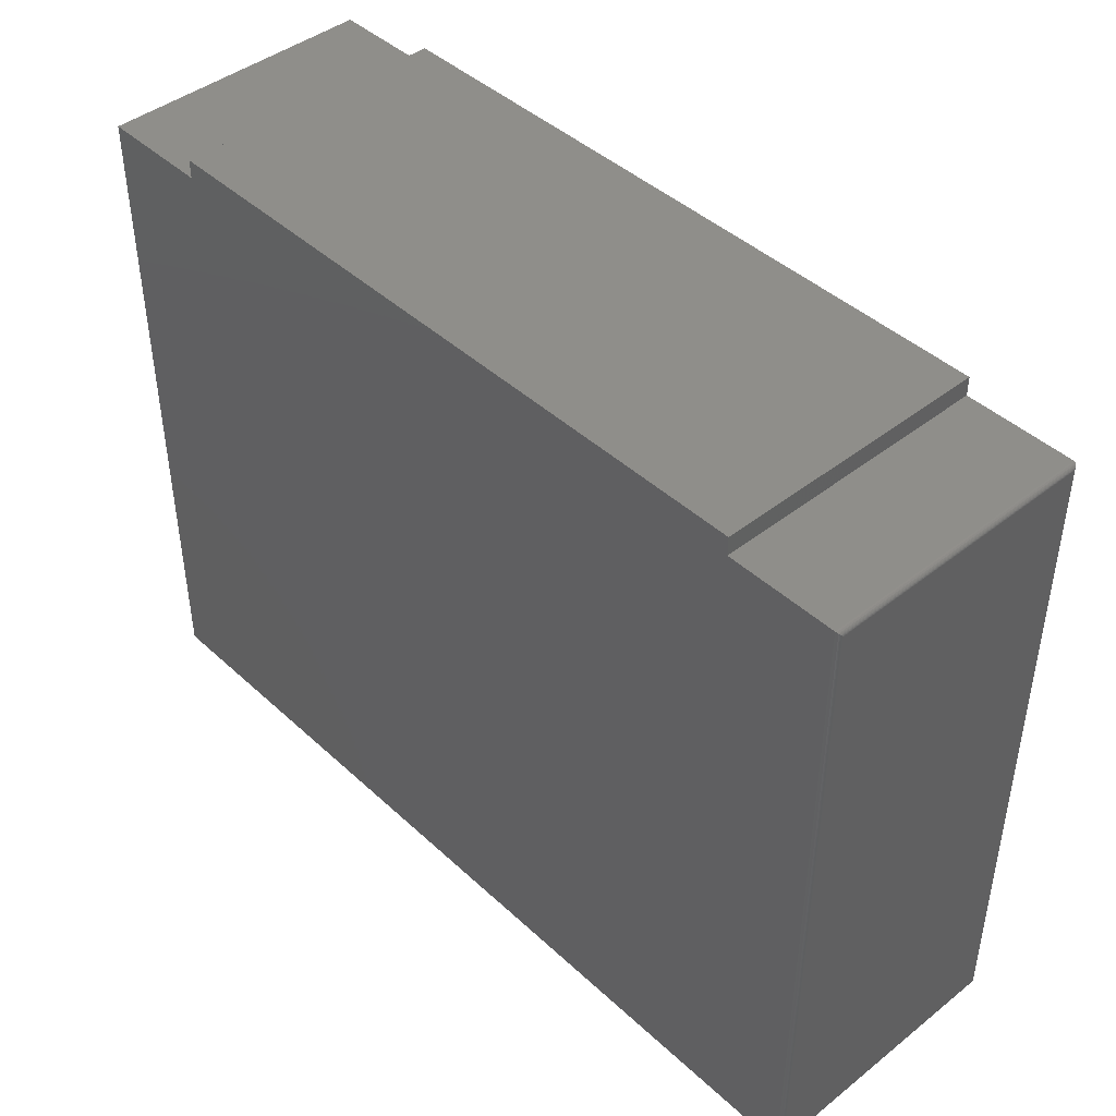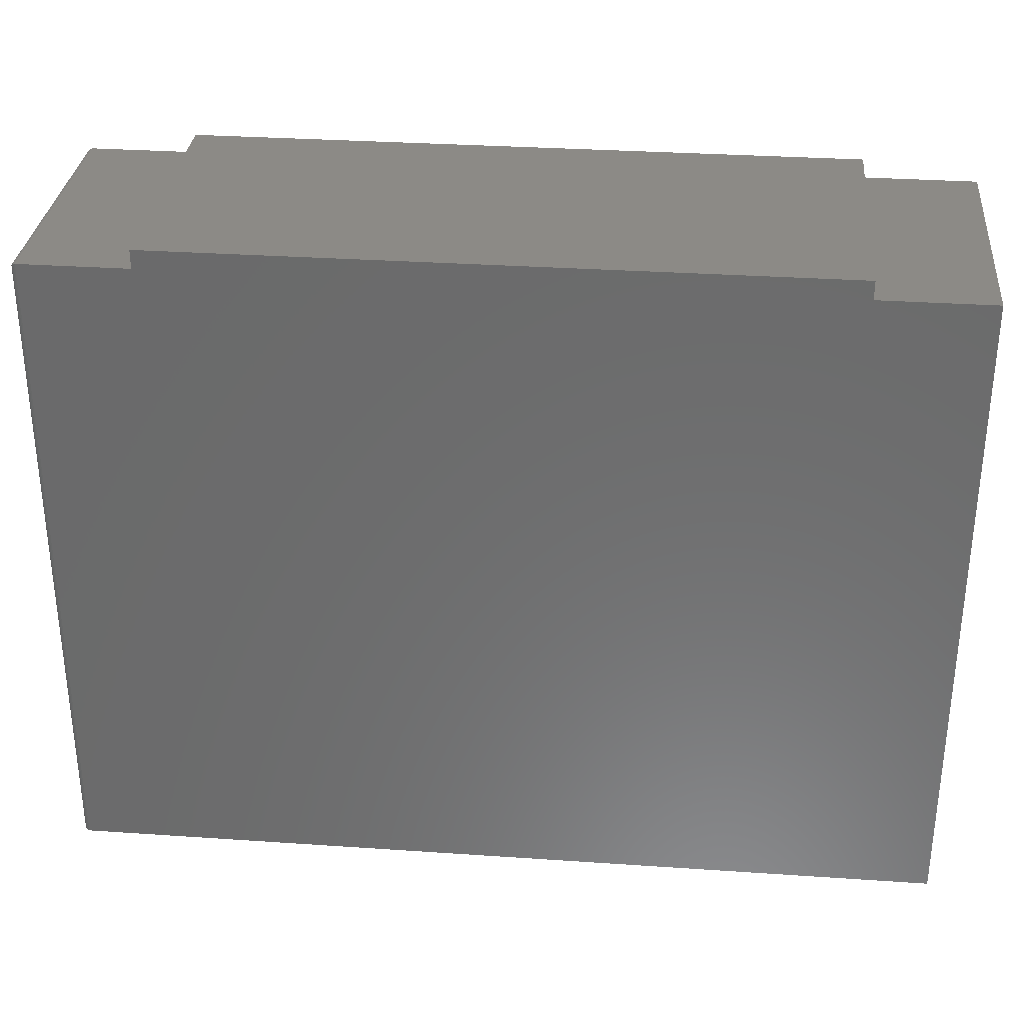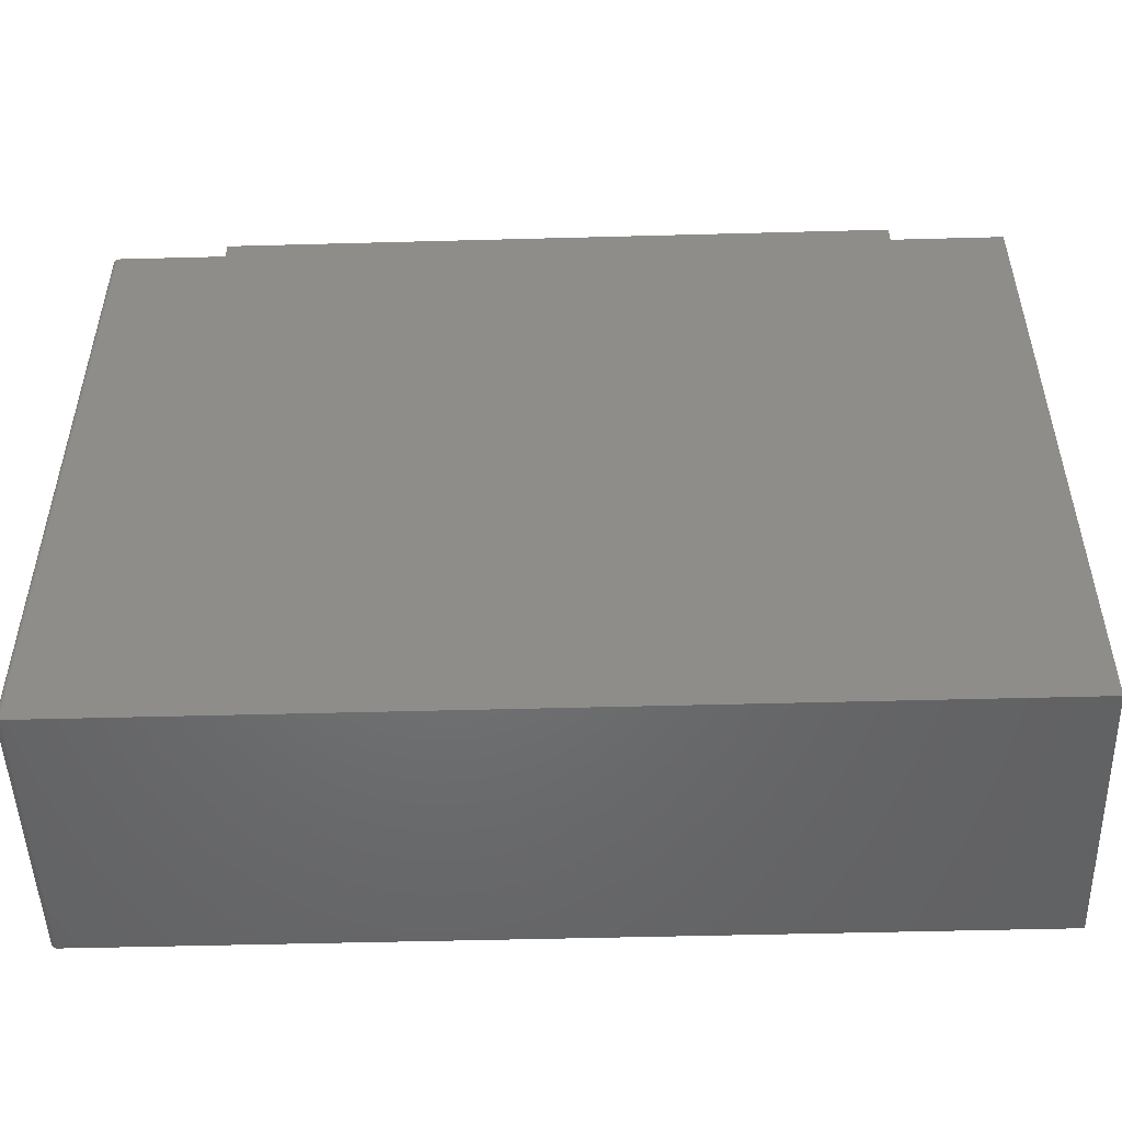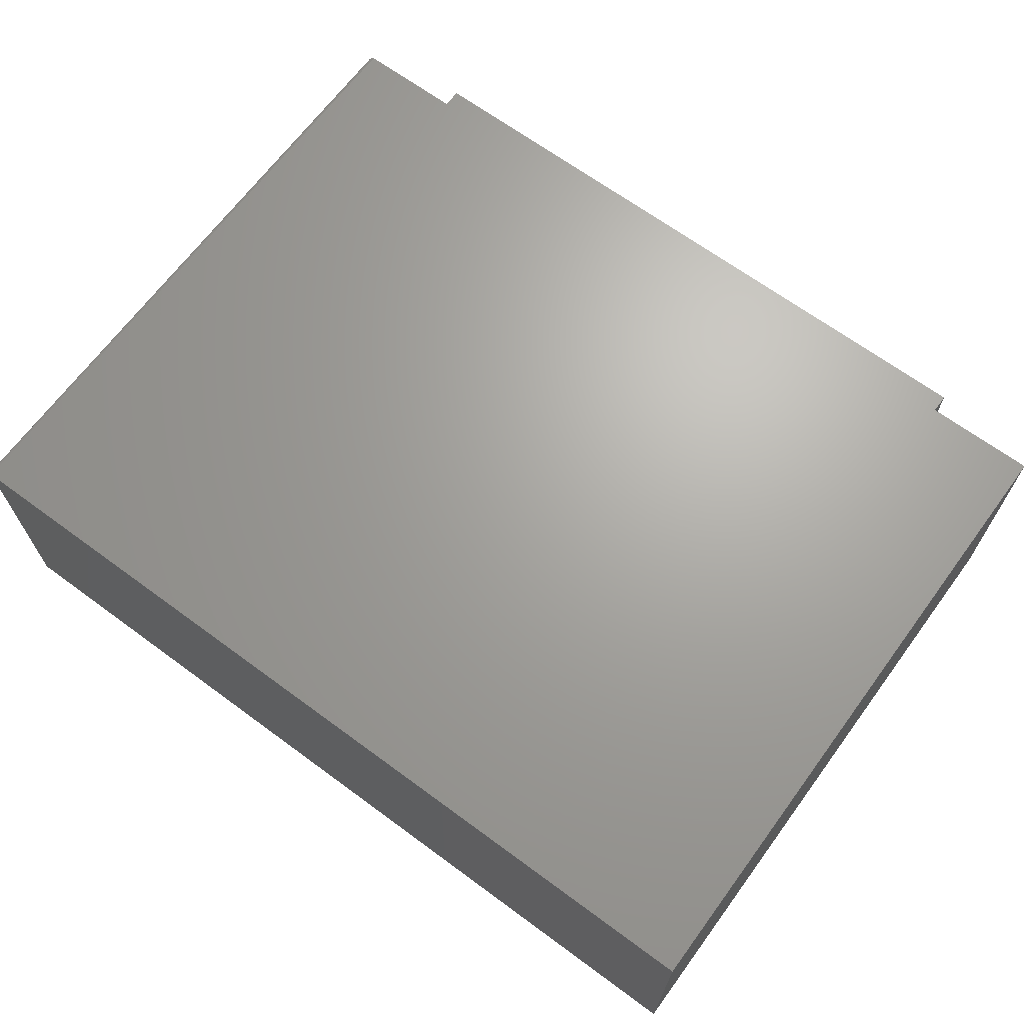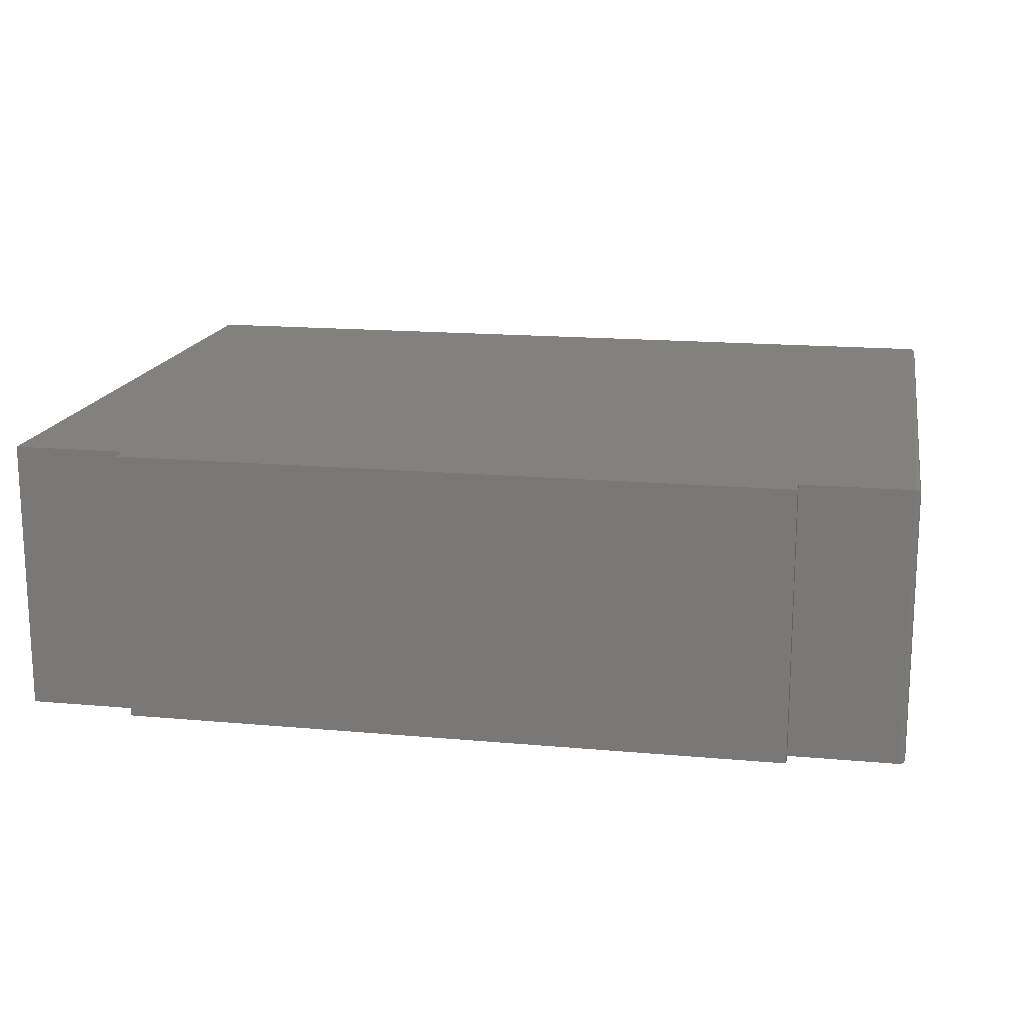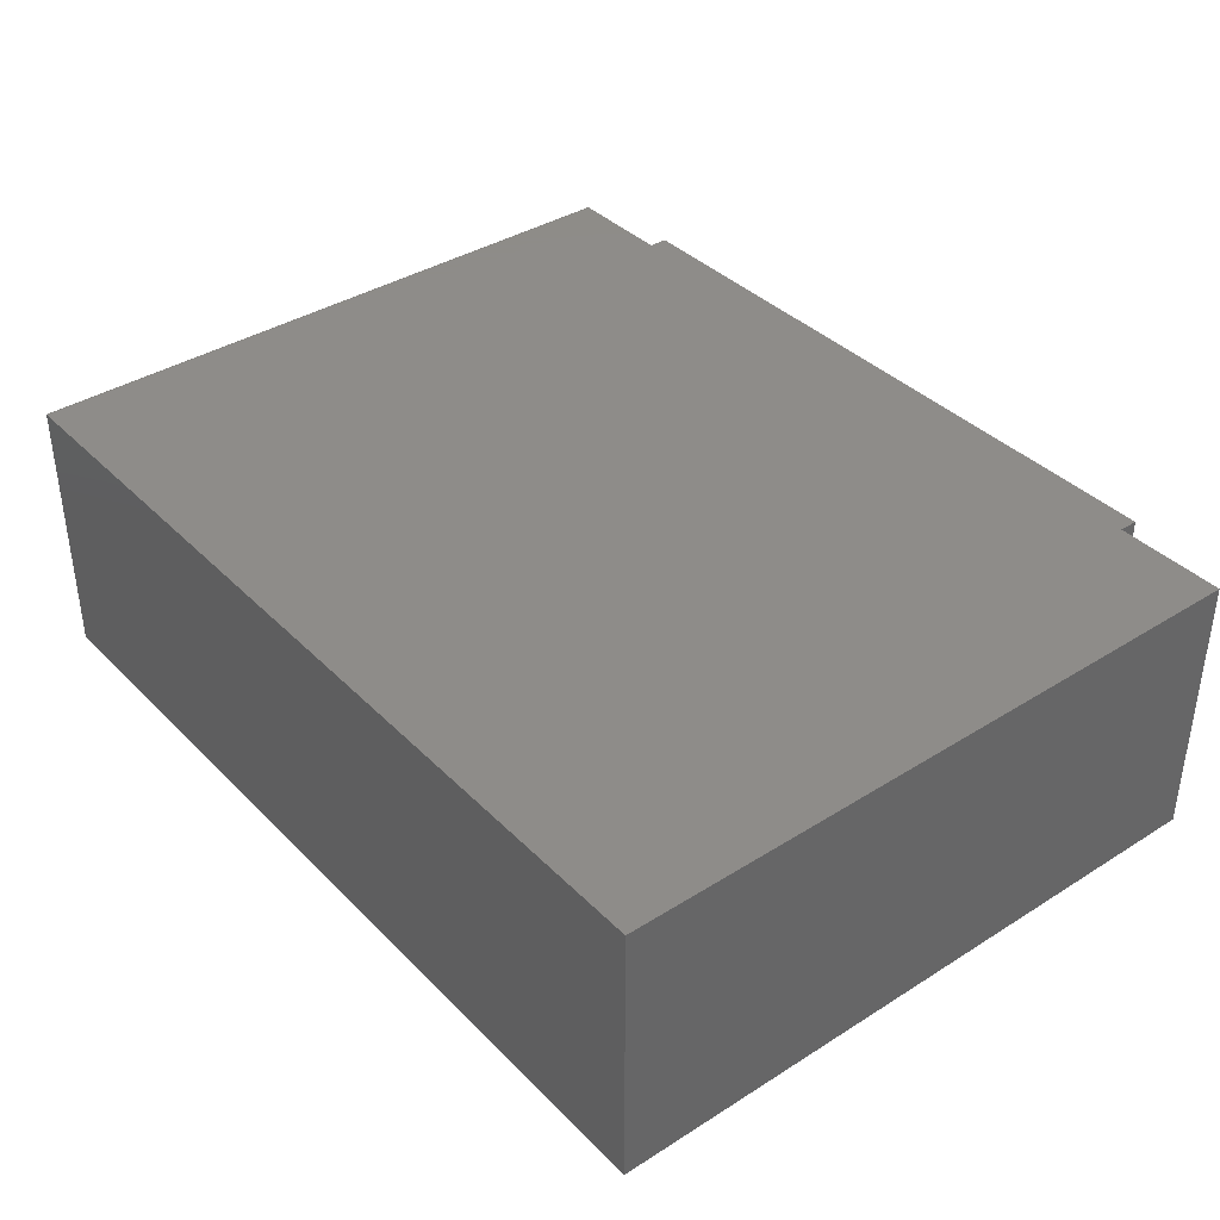
<metadata>
{"format":"stl","ext":"stl","renderer":"f3d","projection":"perspective","resolution":1024,"background":"white","views":[{"elev":43.6,"azim":47.2,"up":"+Z"},{"elev":31.8,"azim":-174.5,"up":"+Z"},{"elev":-49.9,"azim":-178.3,"up":"+Z"},{"elev":67.3,"azim":-143.6,"up":"+Y"},{"elev":16.2,"azim":10.6,"up":"+Y"},{"elev":38.0,"azim":-128.7,"up":"+Y"}]}
</metadata>
<code>
# stl→obj: 48 verts, 92 faces
v -0.75 -0.4609 -0.5781
v 0.7422 -0.4609 -0.5781
v 0.7422 -0.4609 0.5429
v 0.5605 -0.4609 0.5429
v -0.5605 -0.4609 0.5429
v -0.75 -0.4609 0.5429
v -0.5605 -0.4609 0.5745
v 0.5605 -0.4609 0.5745
v -0.75 0 -0.5781
v -0.75 1.245e-16 0.5429
v -0.5605 1.455e-16 0.5429
v 0.5605 2.7e-16 0.5429
v 0.7422 2.901e-16 0.5429
v 0.7422 1.657e-16 -0.5781
v -0.5605 1.49e-16 0.5745
v 0.5605 2.735e-16 0.5745
v 0.75 -0.4531 -0.5703
v 0.75 -0.007812 -0.5703
v 0.75 -0.4531 0.5351
v 0.75 -0.007812 0.5351
v 0.7499 -0.006565 -0.5716
v 0.7499 -0.006565 0.5364
v 0.7444 -0.0003152 -0.5778
v 0.7467 -0.001405 0.5415
v 0.7467 -0.001405 -0.5767
v 0.7476 -0.00221 0.5407
v 0.7476 -0.00221 -0.5759
v 0.7485 -0.003156 0.5398
v 0.7485 -0.003156 -0.575
v 0.7491 -0.004218 0.5387
v 0.7491 -0.004218 -0.5739
v 0.7496 -0.005378 0.5376
v 0.7496 -0.005372 -0.5727
v 0.7444 -0.0003152 0.5426
v 0.7499 -0.4544 -0.5716
v 0.7496 -0.4556 -0.5728
v 0.7491 -0.4567 -0.5739
v 0.7485 -0.4578 -0.575
v 0.7476 -0.4587 -0.5759
v 0.7467 -0.4595 -0.5767
v 0.7444 -0.4606 -0.5778
v 0.7499 -0.4544 0.5364
v 0.7496 -0.4556 0.5375
v 0.7491 -0.4567 0.5387
v 0.7485 -0.4578 0.5398
v 0.7476 -0.4587 0.5407
v 0.7467 -0.4595 0.5415
v 0.7444 -0.4606 0.5426
f 1 2 3
f 1 3 4
f 1 4 5
f 1 5 6
f 5 4 7
f 7 4 8
f 9 10 11
f 9 11 12
f 9 12 13
f 9 13 14
f 11 15 12
f 12 15 16
f 3 13 4
f 4 13 12
f 17 18 19
f 19 18 20
f 1 9 2
f 2 9 14
f 20 21 22
f 20 18 21
f 23 24 25
f 24 26 25
f 25 26 27
f 26 28 27
f 27 28 29
f 28 30 29
f 29 30 31
f 30 32 31
f 31 32 33
f 32 22 33
f 33 22 21
f 14 13 23
f 23 13 34
f 23 34 24
f 18 35 21
f 18 17 35
f 35 36 21
f 21 36 33
f 36 37 33
f 33 37 31
f 37 38 31
f 31 38 29
f 38 39 29
f 29 39 27
f 39 40 27
f 27 40 25
f 40 41 25
f 2 14 41
f 41 14 23
f 41 23 25
f 17 42 35
f 17 19 42
f 42 43 35
f 35 43 36
f 43 44 36
f 36 44 37
f 44 45 37
f 37 45 38
f 45 46 38
f 38 46 39
f 46 47 39
f 39 47 40
f 47 48 40
f 3 2 48
f 48 2 41
f 48 41 40
f 19 22 42
f 19 20 22
f 34 47 24
f 47 46 24
f 24 46 26
f 46 45 26
f 26 45 28
f 45 44 28
f 28 44 30
f 44 43 30
f 30 43 32
f 43 42 32
f 32 42 22
f 13 3 34
f 34 3 48
f 34 48 47
f 6 10 1
f 1 10 9
f 5 11 6
f 6 11 10
f 15 11 7
f 7 11 5
f 8 16 7
f 7 16 15
f 12 16 4
f 4 16 8

</code>
